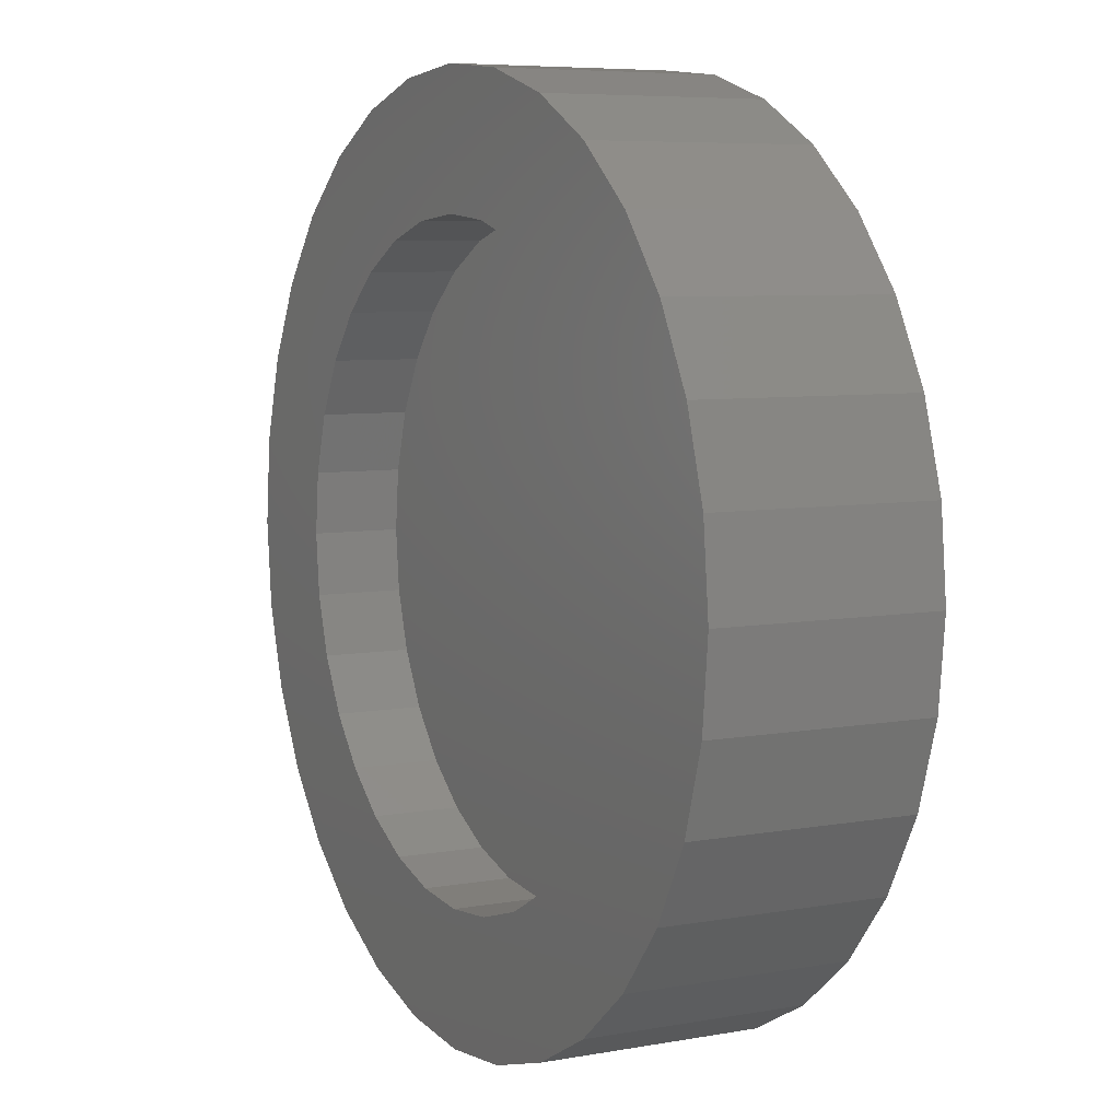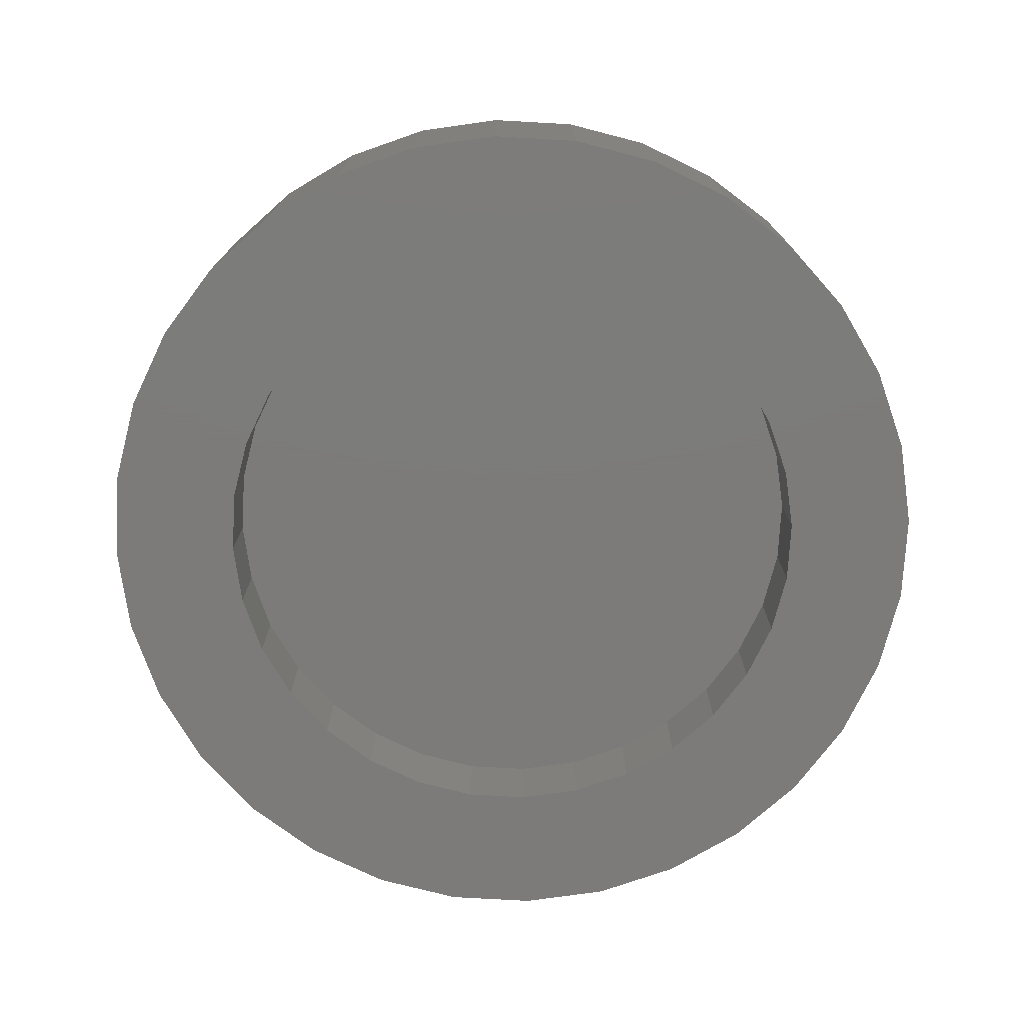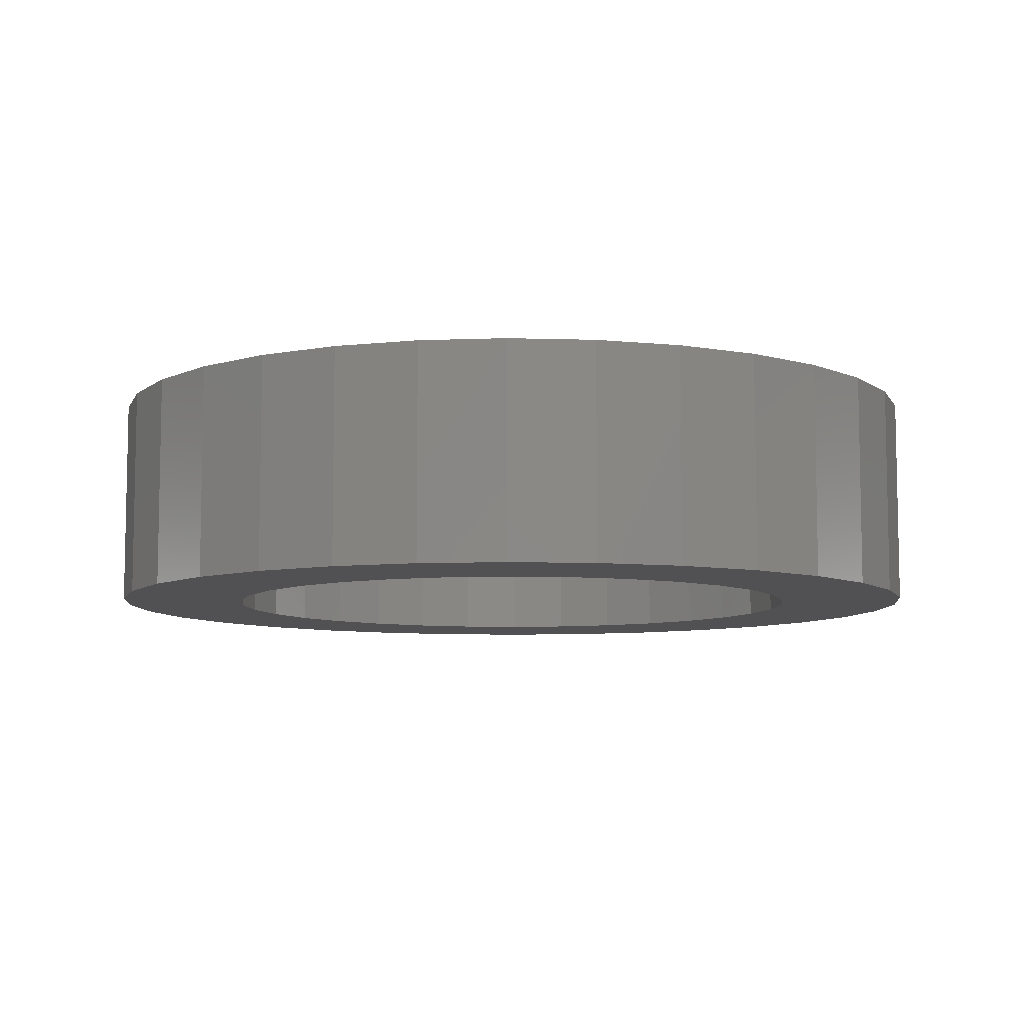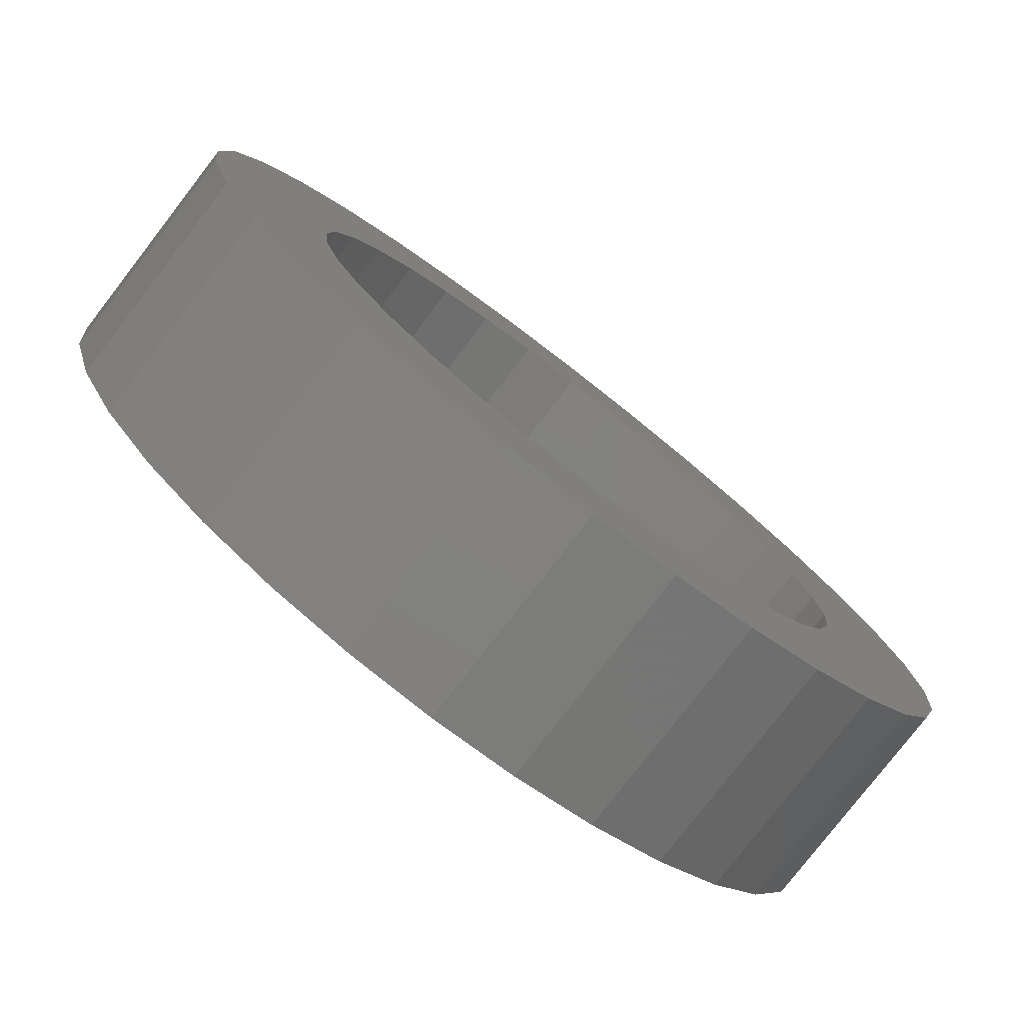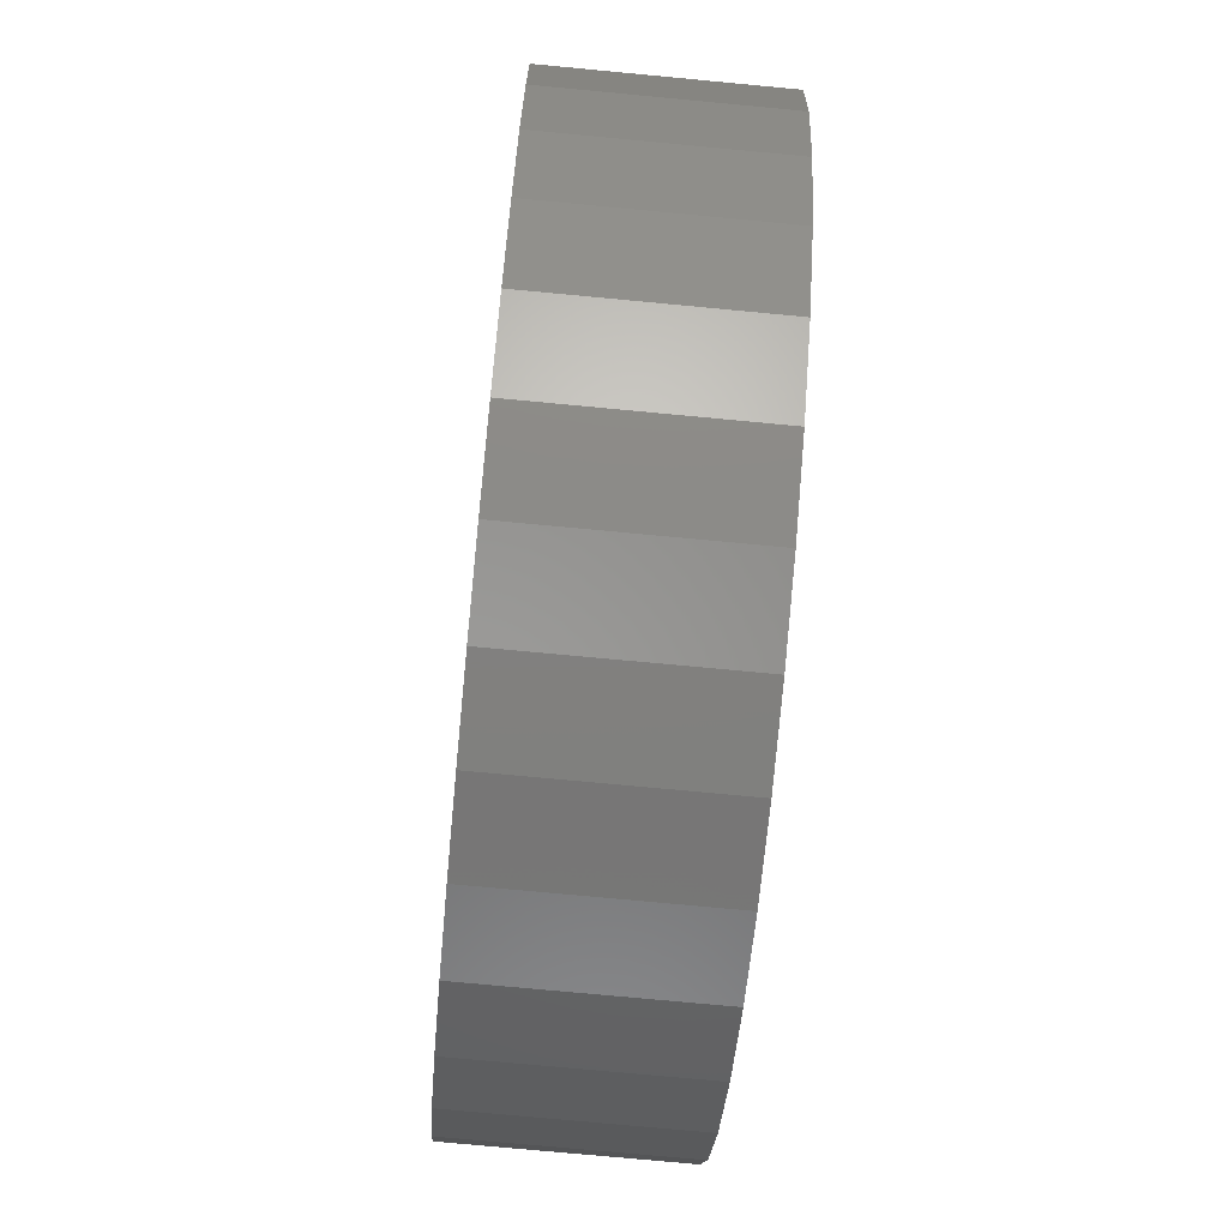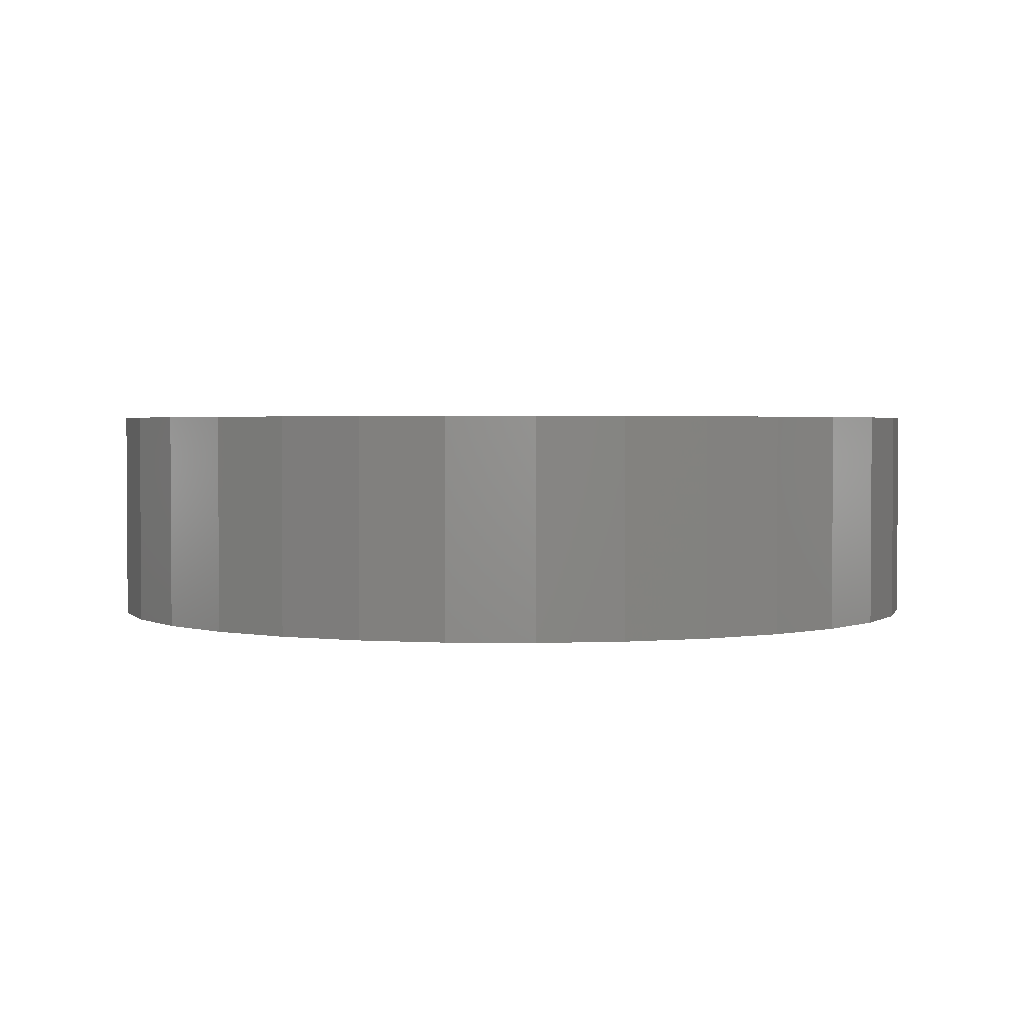
<metadata>
{"format":"stl","ext":"stl","renderer":"f3d","projection":"perspective","resolution":1024,"background":"white","views":[{"elev":6.7,"azim":62.1,"up":"+Z"},{"elev":-75.0,"azim":114.9,"up":"+Y"},{"elev":-7.8,"azim":-100.6,"up":"+Y"},{"elev":-78.8,"azim":-37.7,"up":"+Z"},{"elev":-74.7,"azim":84.6,"up":"+Z"},{"elev":2.2,"azim":143.3,"up":"+Y"}]}
</metadata>
<code>
# stl→obj: 128 verts, 252 faces
v -0.0367 -0.03125 0.03875
v -0.0282 -0.03125 0.04573
v -0.06316 -0.03125 0.04328
v -0.07051 -0.03125 0.02953
v -0.04367 -0.03125 0.03025
v -0.04886 -0.03125 0.02056
v -0.07503 -0.03125 0.01461
v -0.05205 -0.03125 0.01004
v -0.04886 -0.03125 -0.02237
v -0.05205 -0.03125 -0.01185
v -0.07503 -0.03125 -0.01642
v -0.07051 -0.03125 -0.03134
v -0.04367 -0.03125 -0.03206
v -0.06316 -0.03125 -0.04509
v -0.0367 -0.03125 -0.04056
v -0.0282 -0.03125 -0.04754
v 0.06908 -0.03125 0.04328
v 0.03412 -0.03125 0.04573
v 0.04262 -0.03125 0.03875
v 0.04959 -0.03125 0.03025
v 0.07643 -0.03125 0.02953
v 0.05478 -0.03125 0.02056
v 0.08096 -0.03125 0.01461
v 0.05797 -0.03125 0.01004
v 0.05905 -0.03125 -0.0009046
v 0.08096 -0.03125 -0.01642
v 0.05797 -0.03125 -0.01185
v 0.05478 -0.03125 -0.02237
v 0.07643 -0.03125 -0.03134
v 0.04959 -0.03125 -0.03206
v 0.04262 -0.03125 -0.04056
v 0.06908 -0.03125 -0.04509
v 0.03412 -0.03125 -0.04754
v 0.08248 -0.03125 -0.0009046
v -0.07656 -0.03125 -0.0009046
v -0.05312 -0.03125 -0.0009046
v 0.002961 -0.03125 0.05518
v 0.0139 -0.03125 0.0541
v 0.05919 -0.03125 0.05533
v 0.04714 -0.03125 0.06522
v 0.03339 -0.03125 0.07257
v 0.01847 -0.03125 0.07709
v 0.002961 -0.03125 0.07862
v -0.01255 -0.03125 0.07709
v -0.02747 -0.03125 0.07257
v -0.04122 -0.03125 0.06522
v -0.05327 -0.03125 0.05533
v -0.0185 -0.03125 0.05091
v -0.007981 -0.03125 0.0541
v -0.05327 -0.03125 -0.05714
v -0.04122 -0.03125 -0.06703
v 0.002961 -0.03125 -0.05699
v -0.007981 -0.03125 -0.05591
v -0.0185 -0.03125 -0.05272
v -0.02747 -0.03125 -0.07437
v -0.01255 -0.03125 -0.0789
v 0.002961 -0.03125 -0.08043
v 0.01847 -0.03125 -0.0789
v 0.03339 -0.03125 -0.07437
v 0.04714 -0.03125 -0.06703
v 0.05919 -0.03125 -0.05714
v 0.02442 -0.03125 0.05091
v 0.02442 -0.03125 -0.05272
v 0.0139 -0.03125 -0.05591
v 0.002961 -0.01562 -0.05699
v 0.0139 -0.01562 -0.05591
v 0.02442 -0.01562 -0.05272
v 0.03412 -0.01562 -0.04754
v 0.04262 -0.01562 -0.04056
v 0.04959 -0.01562 -0.03206
v 0.05478 -0.01562 -0.02237
v 0.05797 -0.01562 -0.01185
v 0.05905 -0.01562 -0.0009046
v -0.007981 -0.01562 -0.05591
v -0.0185 -0.01562 -0.05272
v -0.0282 -0.01562 -0.04754
v -0.0367 -0.01562 -0.04056
v -0.04367 -0.01562 -0.03206
v -0.04886 -0.01562 -0.02237
v -0.05205 -0.01562 -0.01185
v -0.05312 -0.01562 -0.0009046
v 0.002961 -0.01562 0.05518
v -0.007981 -0.01562 0.0541
v -0.0185 -0.01562 0.05091
v -0.0282 -0.01562 0.04573
v -0.0367 -0.01562 0.03875
v -0.04367 -0.01562 0.03025
v -0.04886 -0.01562 0.02056
v -0.05205 -0.01562 0.01004
v 0.0139 -0.01562 0.0541
v 0.02442 -0.01562 0.05091
v 0.03412 -0.01562 0.04573
v 0.04262 -0.01562 0.03875
v 0.04959 -0.01562 0.03025
v 0.05478 -0.01562 0.02056
v 0.05797 -0.01562 0.01004
v 0.08248 0.007812 -0.0009046
v 0.08096 0.007812 -0.01642
v 0.07643 0.007812 -0.03134
v 0.06908 0.007812 -0.04509
v 0.05919 0.007812 -0.05714
v 0.04714 0.007812 -0.06703
v 0.03339 0.007812 -0.07437
v 0.01847 0.007812 -0.0789
v 0.002961 0.007812 -0.08043
v -0.01255 0.007812 -0.0789
v -0.02747 0.007812 -0.07437
v -0.04122 0.007812 -0.06703
v -0.05327 0.007812 -0.05714
v -0.06316 0.007812 -0.04509
v -0.07051 0.007812 -0.03134
v -0.07503 0.007812 -0.01642
v -0.07656 0.007812 -0.0009046
v -0.07503 0.007812 0.01461
v -0.07051 0.007812 0.02953
v -0.06316 0.007812 0.04328
v -0.05327 0.007812 0.05533
v -0.04122 0.007812 0.06522
v -0.02747 0.007812 0.07257
v -0.01255 0.007812 0.07709
v 0.002961 0.007812 0.07862
v 0.01847 0.007812 0.07709
v 0.03339 0.007812 0.07257
v 0.04714 0.007812 0.06522
v 0.05919 0.007812 0.05533
v 0.06908 0.007812 0.04328
v 0.07643 0.007812 0.02953
v 0.08096 0.007812 0.01461
f 1 2 3
f 3 4 1
f 1 4 5
f 6 5 4
f 4 7 6
f 6 7 8
f 9 10 11
f 11 12 9
f 9 12 13
f 13 12 14
f 15 13 14
f 15 14 16
f 17 18 19
f 17 19 20
f 17 20 21
f 21 20 22
f 21 22 23
f 22 24 23
f 25 23 24
f 26 27 28
f 26 28 29
f 29 28 30
f 29 30 31
f 29 31 32
f 31 33 32
f 34 23 25
f 34 25 27
f 34 27 26
f 35 11 10
f 35 10 36
f 35 36 8
f 35 8 7
f 37 38 39
f 37 39 40
f 37 40 41
f 37 41 42
f 37 42 43
f 37 43 44
f 37 44 45
f 37 45 46
f 37 46 47
f 47 3 2
f 47 2 48
f 47 48 49
f 47 49 37
f 50 51 52
f 50 52 53
f 50 53 54
f 50 54 16
f 50 16 14
f 52 51 55
f 52 55 56
f 52 56 57
f 52 57 58
f 52 58 59
f 52 59 60
f 52 60 61
f 39 38 62
f 39 62 18
f 39 18 17
f 61 32 33
f 61 33 63
f 61 63 64
f 61 64 52
f 65 64 66
f 66 64 63
f 66 63 67
f 67 63 33
f 67 33 68
f 68 33 31
f 68 31 69
f 69 31 30
f 69 30 70
f 70 30 28
f 70 28 71
f 71 28 27
f 71 27 72
f 72 27 25
f 72 25 73
f 64 65 52
f 52 65 74
f 52 74 53
f 53 74 75
f 53 75 54
f 54 75 76
f 54 76 16
f 16 76 77
f 16 77 15
f 15 77 78
f 15 78 13
f 13 78 79
f 13 79 9
f 9 79 80
f 9 80 10
f 10 80 81
f 10 81 36
f 82 49 83
f 83 49 48
f 83 48 84
f 84 48 2
f 84 2 85
f 85 2 1
f 85 1 86
f 86 1 5
f 86 5 87
f 87 5 6
f 87 6 88
f 88 6 8
f 88 8 89
f 89 8 36
f 89 36 81
f 49 82 37
f 37 82 90
f 37 90 38
f 38 90 91
f 38 91 62
f 62 91 92
f 62 92 18
f 18 92 93
f 18 93 19
f 19 93 94
f 19 94 20
f 20 94 95
f 20 95 22
f 22 95 96
f 22 96 24
f 24 96 73
f 24 73 25
f 97 34 98
f 98 34 26
f 98 26 99
f 99 26 29
f 99 29 100
f 100 29 32
f 100 32 101
f 101 32 61
f 101 61 102
f 102 61 60
f 102 60 103
f 103 60 59
f 103 59 104
f 104 59 58
f 104 58 105
f 105 58 57
f 105 57 106
f 106 57 56
f 106 56 107
f 107 56 55
f 107 55 108
f 108 55 51
f 108 51 109
f 109 51 50
f 109 50 110
f 110 50 14
f 110 14 111
f 111 14 12
f 111 12 112
f 112 12 11
f 112 11 113
f 113 11 35
f 113 35 114
f 114 35 7
f 114 7 115
f 115 7 4
f 115 4 116
f 116 4 3
f 116 3 117
f 117 3 47
f 117 47 118
f 118 47 46
f 118 46 119
f 119 46 45
f 119 45 120
f 120 45 44
f 120 44 121
f 121 44 43
f 121 43 122
f 122 43 42
f 122 42 123
f 123 42 41
f 123 41 124
f 124 41 40
f 124 40 125
f 125 40 39
f 125 39 126
f 126 39 17
f 126 17 127
f 127 17 21
f 127 21 128
f 128 21 23
f 128 23 97
f 97 23 34
f 121 122 120
f 119 120 122
f 123 119 122
f 118 119 123
f 124 118 123
f 117 118 124
f 125 117 124
f 102 108 101
f 107 108 102
f 103 107 102
f 106 107 103
f 104 106 103
f 105 106 104
f 108 109 101
f 101 109 110
f 101 110 100
f 100 110 111
f 100 111 99
f 99 111 112
f 99 112 98
f 98 112 113
f 98 113 97
f 97 113 114
f 97 114 128
f 128 114 115
f 128 115 127
f 127 115 116
f 127 116 126
f 126 116 117
f 126 117 125
f 83 90 82
f 90 83 84
f 90 84 91
f 91 84 85
f 91 85 92
f 92 85 86
f 92 86 93
f 93 86 87
f 93 87 94
f 94 87 88
f 94 88 95
f 71 78 70
f 70 78 77
f 70 77 69
f 69 77 76
f 69 76 68
f 68 76 75
f 68 75 67
f 67 75 74
f 67 74 66
f 66 74 65
f 95 88 96
f 96 88 89
f 96 89 73
f 73 89 81
f 73 81 72
f 72 81 80
f 72 80 71
f 71 80 79
f 71 79 78

</code>
